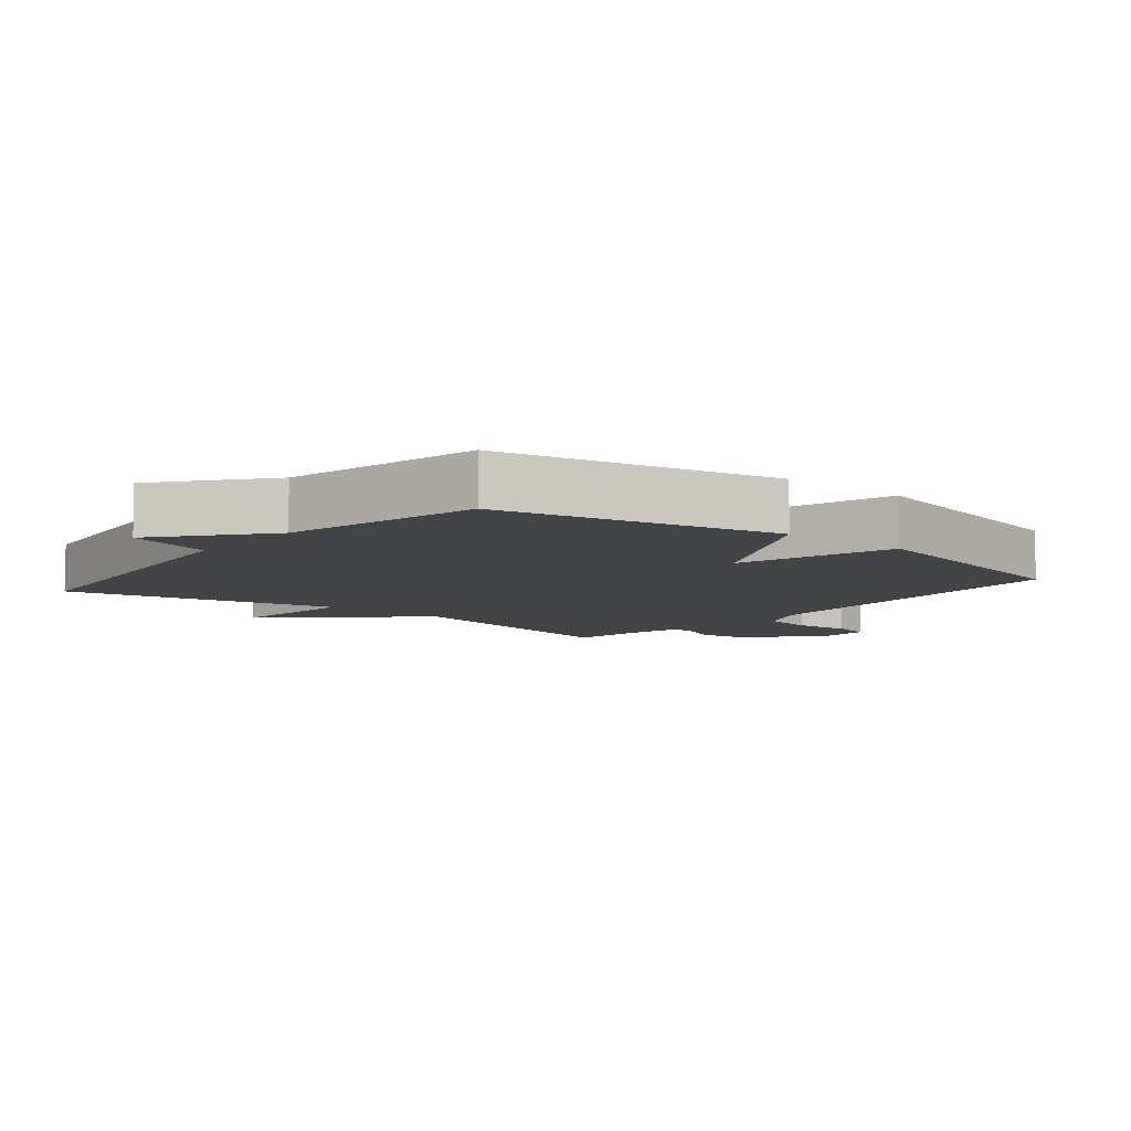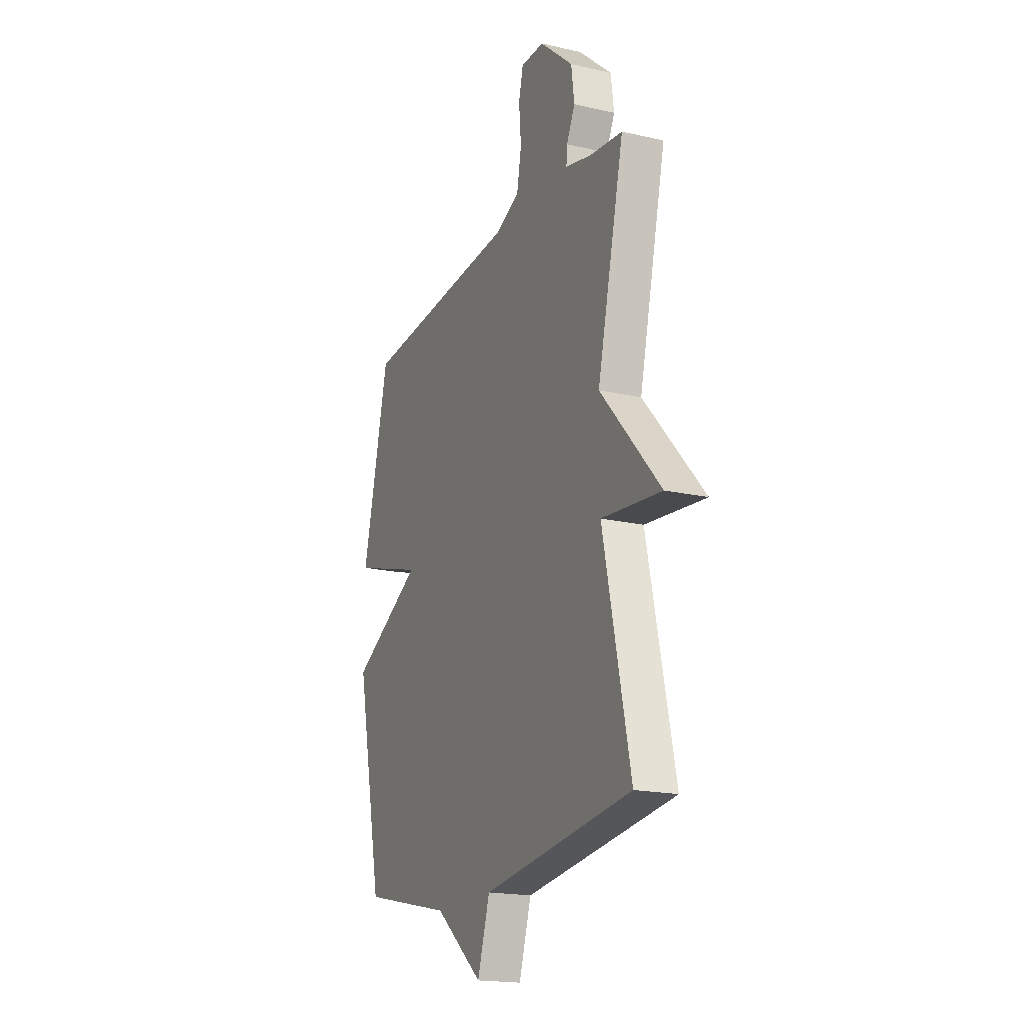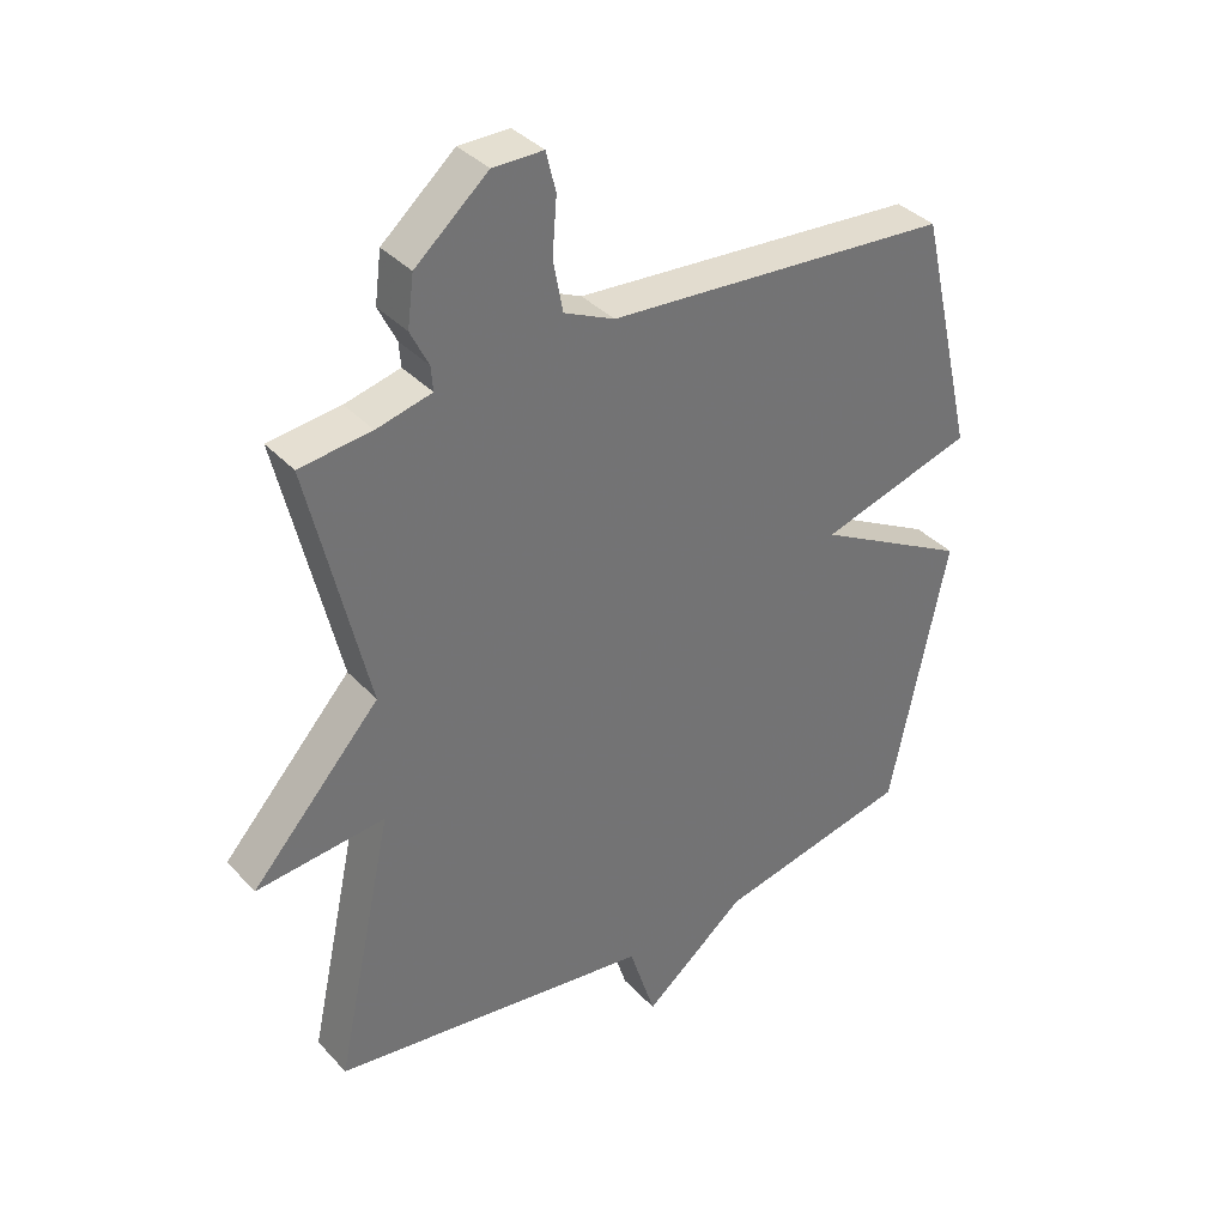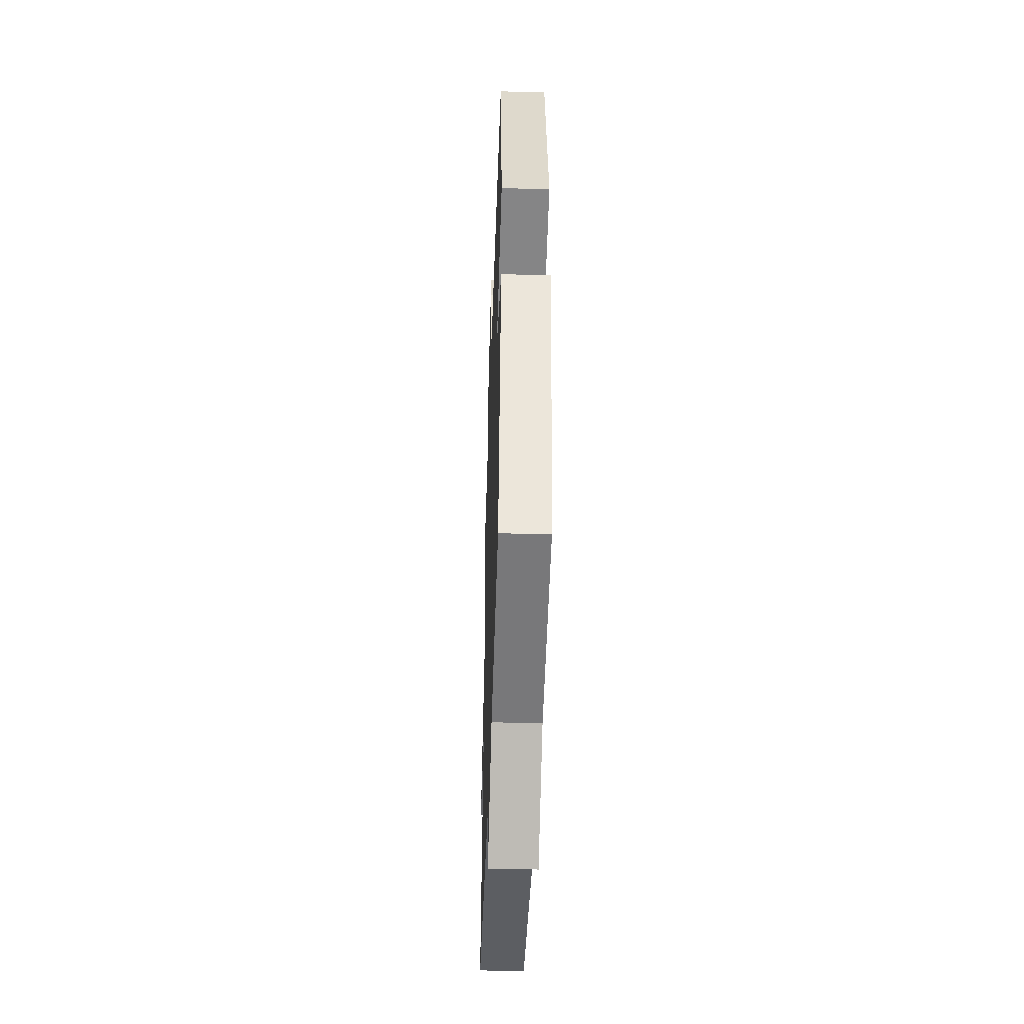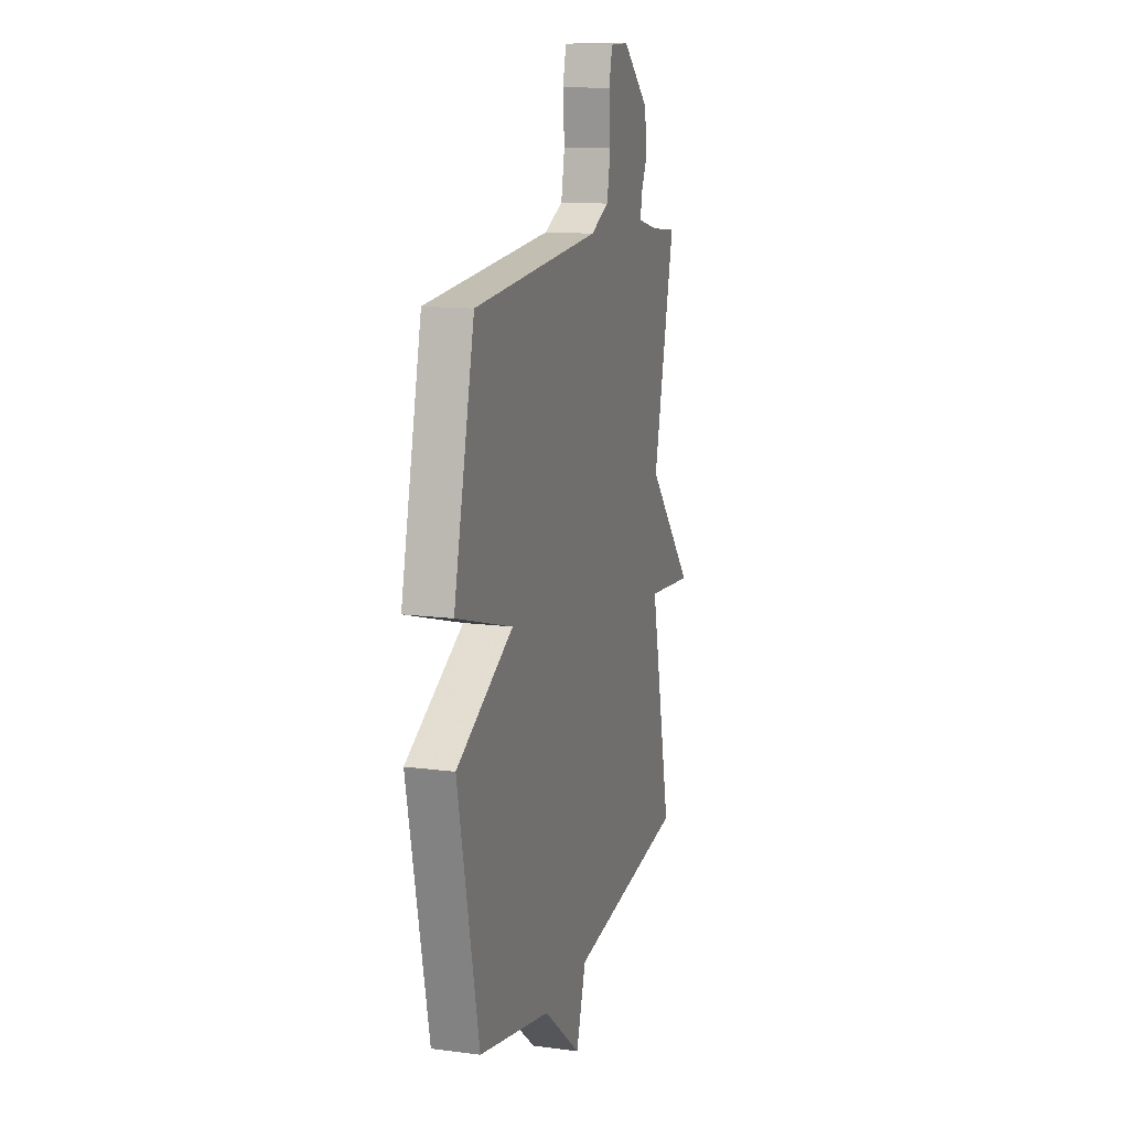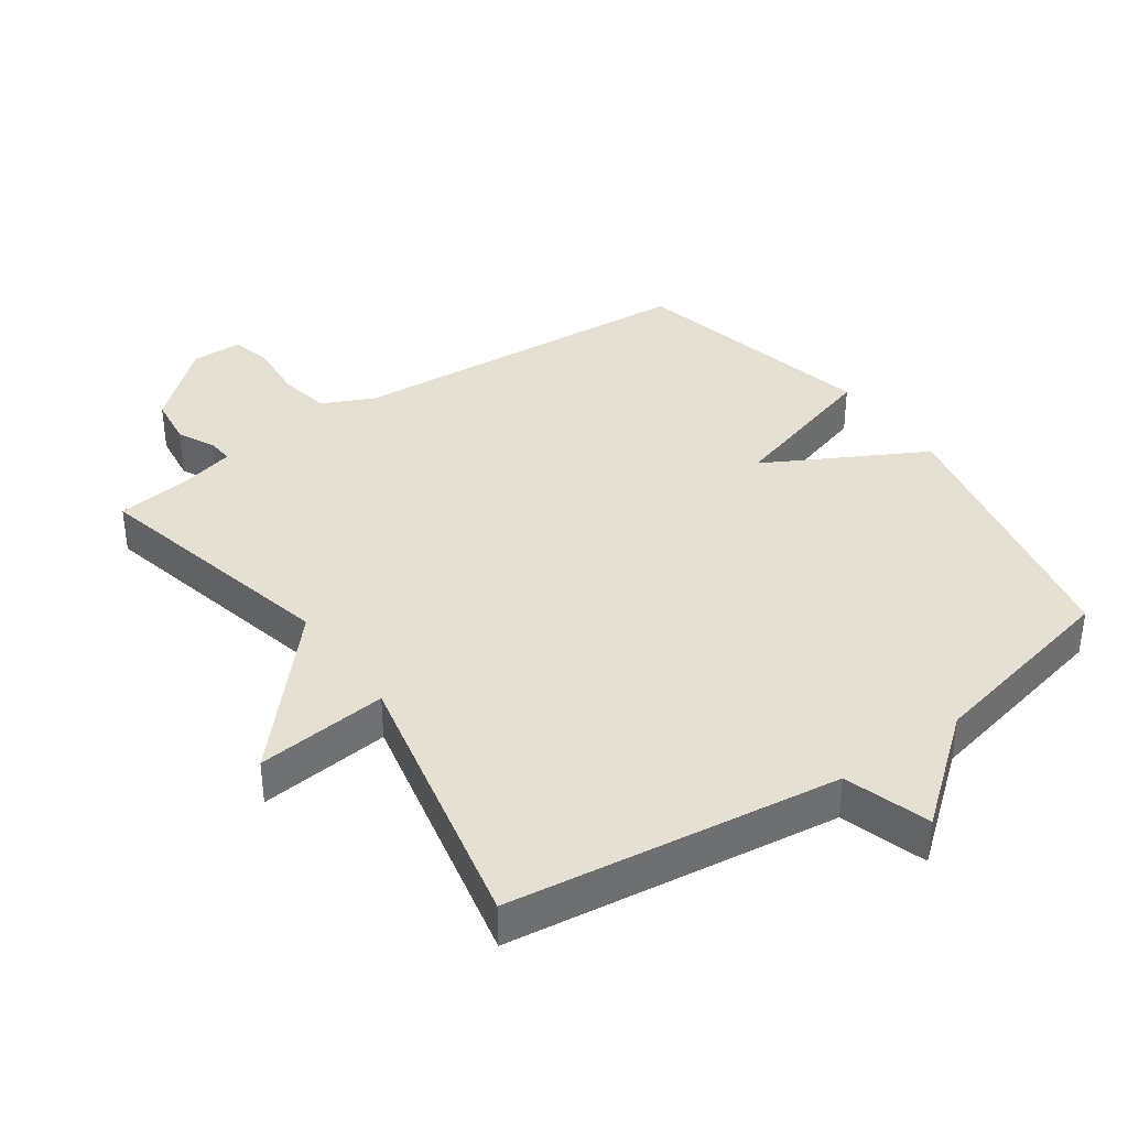
<metadata>
{"format":"obj","ext":"obj","renderer":"f3d","projection":"perspective","resolution":1024,"background":"white","views":[{"elev":-7.8,"azim":-129.5,"up":"+Y"},{"elev":-18.6,"azim":66.3,"up":"+Z"},{"elev":36.6,"azim":143.3,"up":"+Z"},{"elev":-45.2,"azim":-91.9,"up":"+Z"},{"elev":13.4,"azim":-73.4,"up":"+Z"},{"elev":37.7,"azim":144.9,"up":"+Y"}]}
</metadata>
<code>
v 0.5 0.07 0.5
v 0.41 0.07 0.116
v 0.609 0.07 -0.104
v 0.41 0.07 -0.084
v 0.5 0.07 -0.5
v 0.002 0.07 -0.566
v -0.039 0.07 -0.695
v -0.198 0.07 -0.566
v -0.5 0.07 -0.5
v -0.588 0.07 -0.076
v -0.35 0.07 0.053
v -0.588 0.07 0.124
v -0.5 0.07 0.5
v 0.034 0.07 0.54
v 0.112 0.07 0.576
v 0.127 0.07 0.655
v 0.12 0.07 0.742
v 0.135 0.07 0.803
v 0.213 0.07 0.803
v 0.325 0.07 0.706
v 0.335 0.07 0.629
v 0.307 0.07 0.572
v 0.304 0.07 0.534
v 0.389 0.07 0.513
v 0.5 0 0.5
v 0.41 0 0.116
v 0.609 0 -0.104
v 0.41 0 -0.084
v 0.5 0 -0.5
v 0.002 0 -0.566
v -0.039 0 -0.695
v -0.198 0 -0.566
v -0.5 0 -0.5
v -0.588 0 -0.076
v -0.35 0 0.053
v -0.588 0 0.124
v -0.5 0 0.5
v 0.034 0 0.54
v 0.112 0 0.576
v 0.127 0 0.655
v 0.12 0 0.742
v 0.135 0 0.803
v 0.213 0 0.803
v 0.325 0 0.706
v 0.335 0 0.629
v 0.307 0 0.572
v 0.304 0 0.534
v 0.389 0 0.513
f 20 21 22
f 19 20 22
f 18 19 22
f 17 18 22
f 16 17 22
f 15 16 22 23
f 14 15 23 24
f 24 1 2
f 14 24 2
f 13 14 2
f 12 13 2
f 11 12 2
f 10 11 2
f 9 10 2
f 8 9 2
f 4 5 6
f 2 3 4
f 2 4 6
f 8 2 6
f 6 7 8
f 46 45 44
f 46 44 43
f 46 43 42
f 46 42 41
f 46 41 40
f 47 46 40 39
f 48 47 39 38
f 26 25 48
f 26 48 38
f 26 38 37
f 26 37 36
f 26 36 35
f 26 35 34
f 26 34 33
f 26 33 32
f 30 29 28
f 28 27 26
f 30 28 26
f 30 26 32
f 32 31 30
f 1 25 26 2
f 2 26 27 3
f 3 27 28 4
f 4 28 29 5
f 5 29 30 6
f 6 30 31 7
f 7 31 32 8
f 8 32 33 9
f 9 33 34 10
f 10 34 35 11
f 11 35 36 12
f 12 36 37 13
f 13 37 38 14
f 14 38 39 15
f 15 39 40 16
f 16 40 41 17
f 17 41 42 18
f 18 42 43 19
f 19 43 44 20
f 20 44 45 21
f 21 45 46 22
f 22 46 47 23
f 23 47 48 24
f 24 48 25 1

</code>
